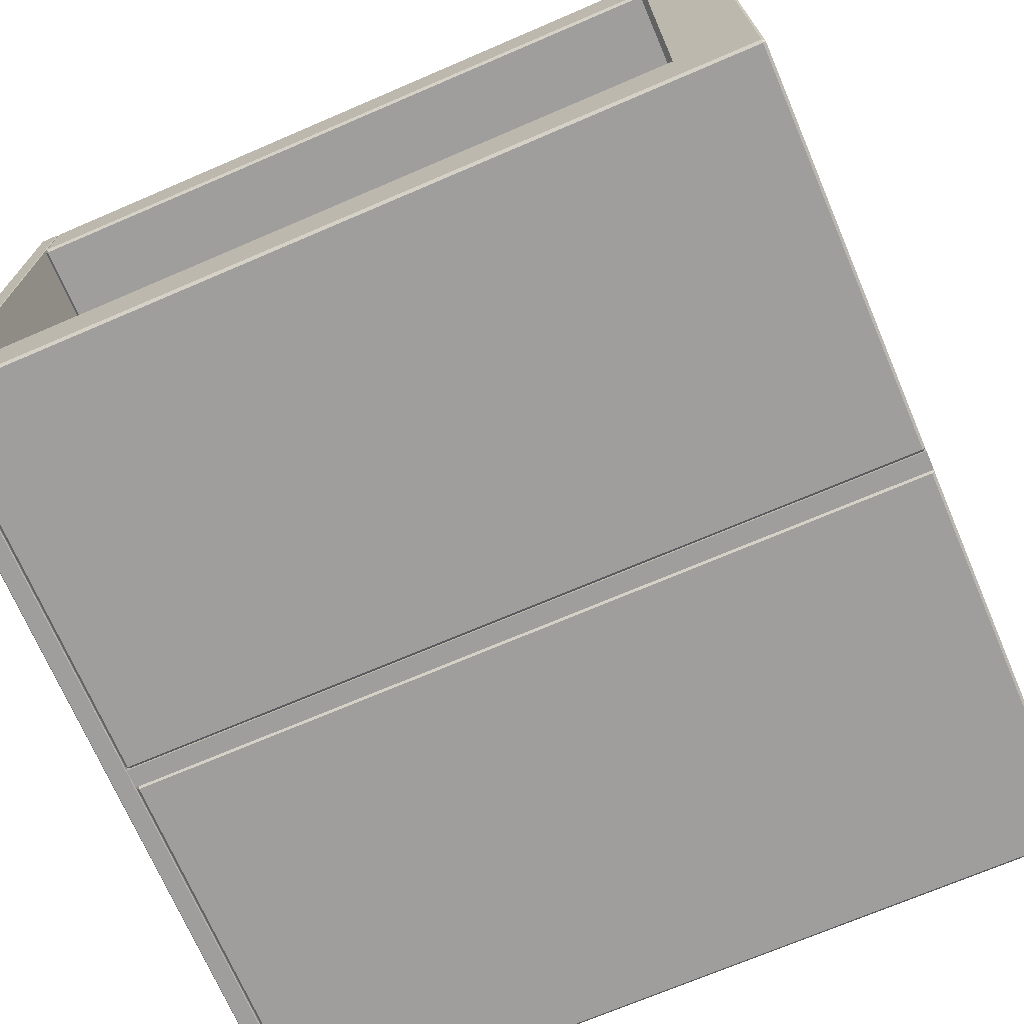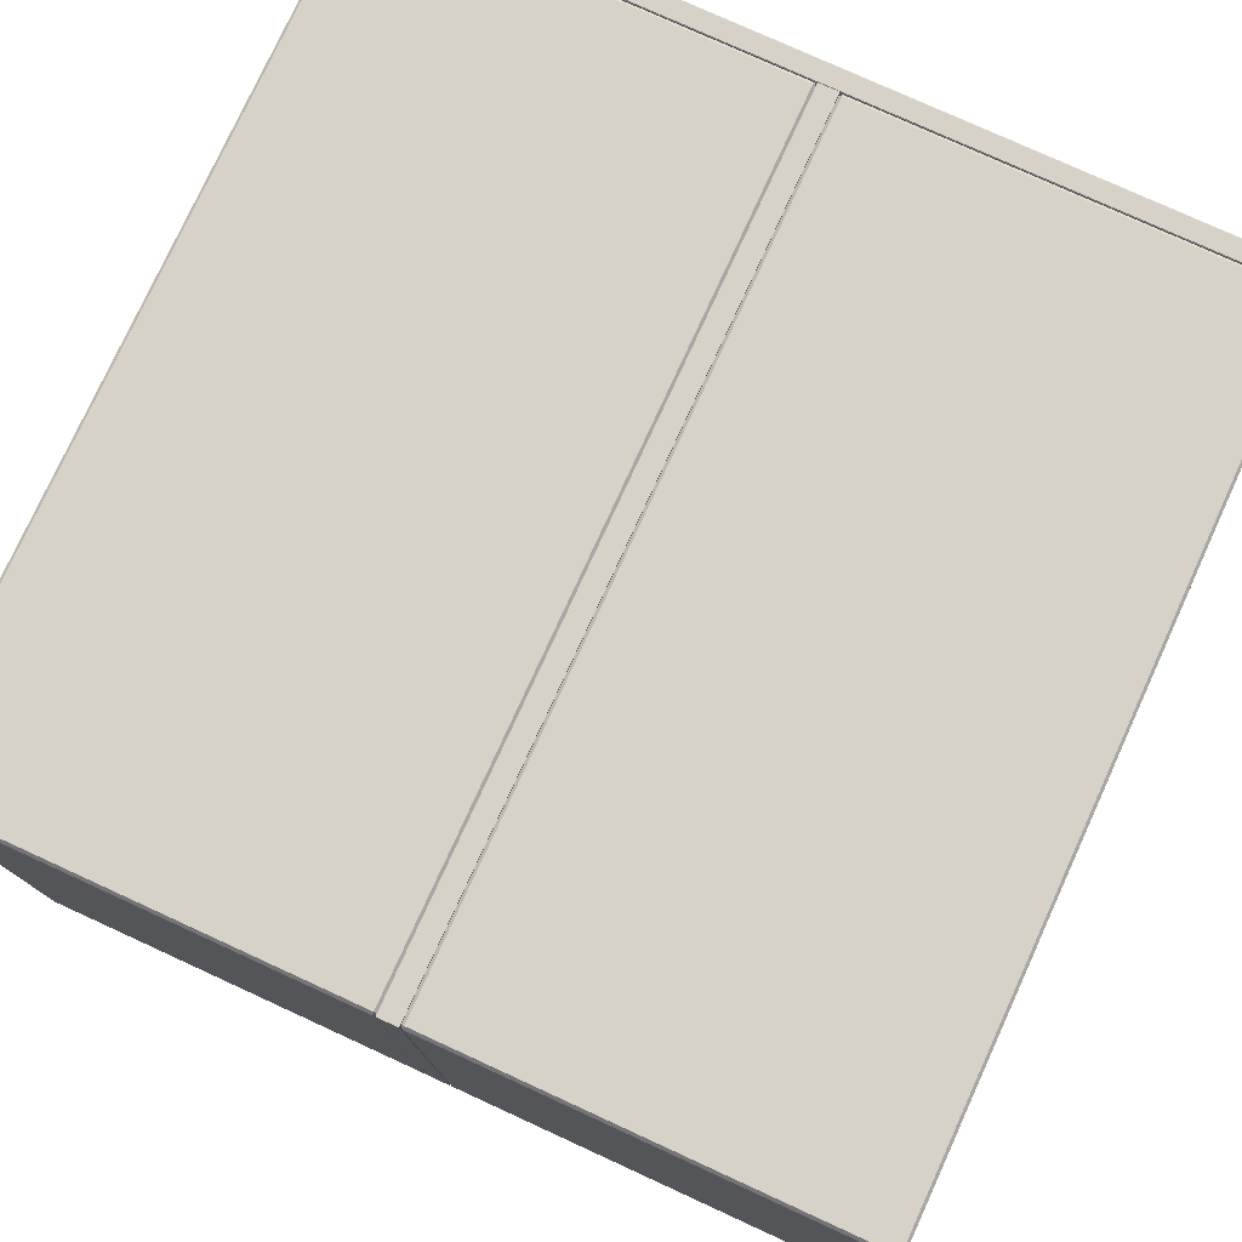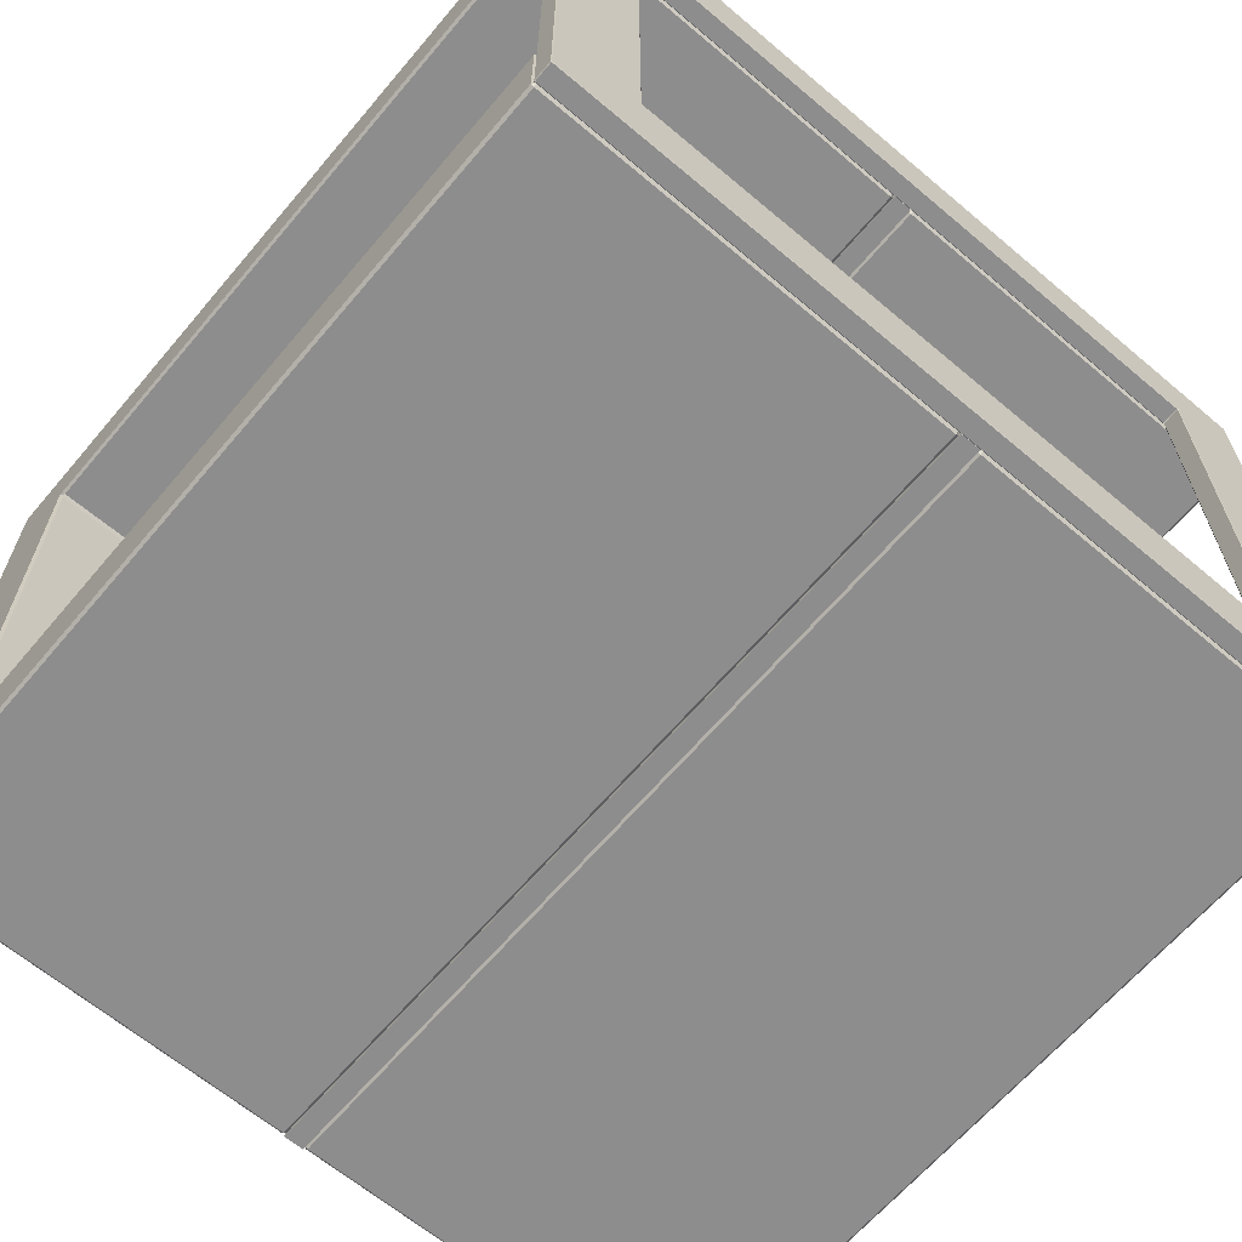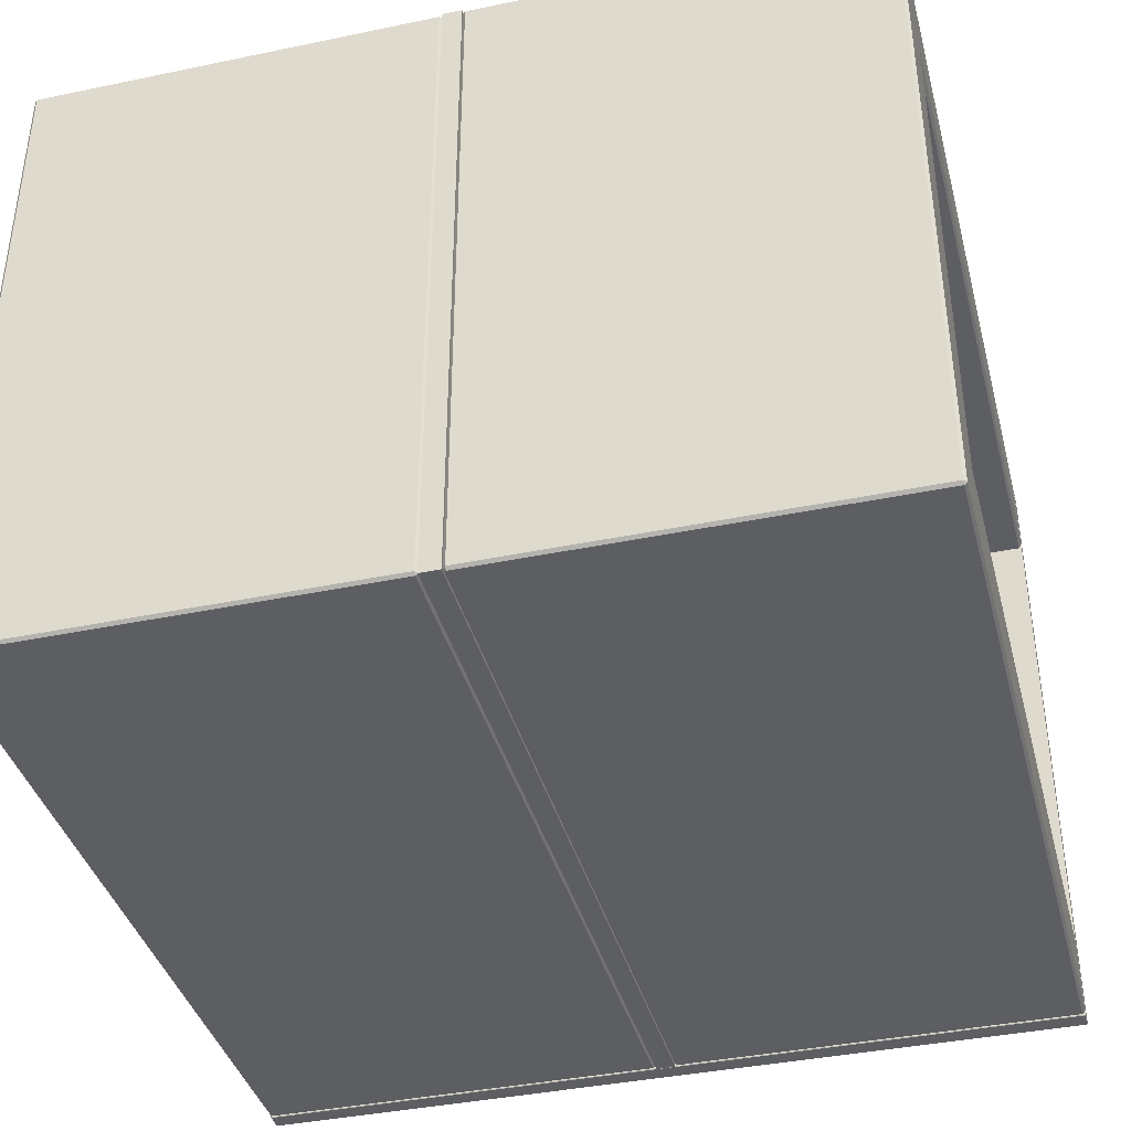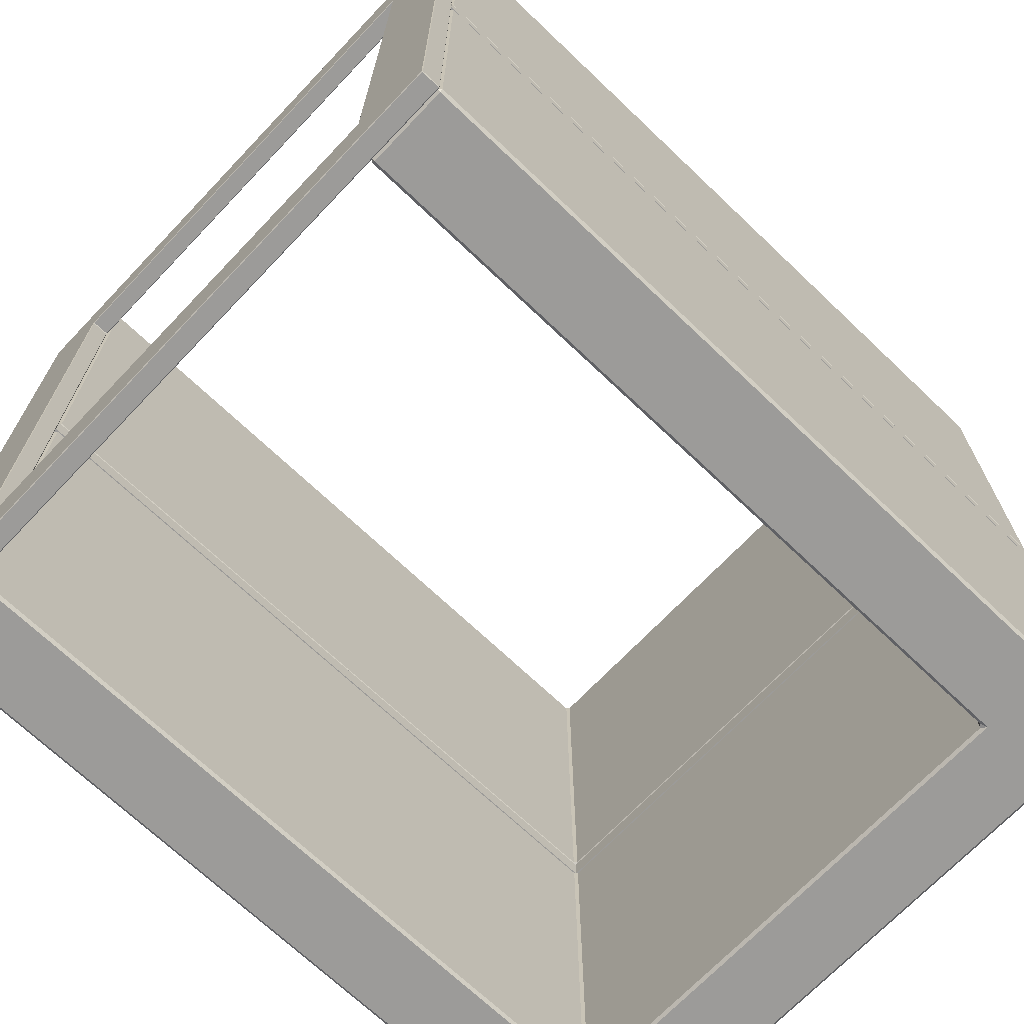
<metadata>
{"format":"obj","ext":"obj","renderer":"f3d","projection":"perspective","resolution":1024,"background":"white","views":[{"elev":-71.1,"azim":23.2,"up":"+Y"},{"elev":77.5,"azim":114.6,"up":"+Y"},{"elev":-64.7,"azim":-130.3,"up":"+Y"},{"elev":-39.1,"azim":104.6,"up":"+Y"},{"elev":-69.9,"azim":-43.6,"up":"+Z"}]}
</metadata>
<code>
v -0.1956 0.1867 -0.3077
v -0.1956 0.2441 -0.3077
v 0.3439 0.1867 -0.3077
v -0.1977 0.2441 -0.3057
v 0.4014 0.2441 -0.3077
v 0.3398 0.1846 -0.3057
v -0.1977 0.1867 -0.3057
v -0.1956 0.2462 -0.3057
v 0.4014 -0.2441 -0.3077
v 0.4014 0.2462 -0.3057
v 0.3419 0.1826 -0.3057
v -0.1956 0.1846 -0.3057
v -0.1977 0.1867 -0.009232
v -0.1956 0.2462 -0.009232
v 0.4034 -0.2441 -0.3057
v 0.3439 -0.1867 -0.3077
v 0.4034 0.2441 -0.3057
v 0.3419 0.1826 -0.009232
v 0.3398 0.1846 -0.009232
v -0.1977 0.2441 -0.009232
v 0.4014 0.2462 -0.009232
v 0.4014 -0.2462 -0.3057
v -0.1956 -0.1867 -0.3077
v 0.3419 -0.1826 -0.009232
v 0.3419 -0.1826 -0.3057
v -0.1956 0.1846 -0.009232
v -0.1956 0.2441 -0.00718
v 0.4034 0.2441 -0.009232
v -0.1956 -0.2441 -0.3077
v 0.4034 -0.2441 -0.009232
v -0.1956 -0.1846 -0.3057
v 0.3439 0.1867 -0.00718
v 0.3398 -0.1846 -0.3057
v -0.1956 0.1867 -0.00718
v 0.4014 0.2441 -0.00718
v -0.1956 -0.2462 -0.3057
v 0.4014 -0.2462 -0.009232
v -0.1977 -0.1867 -0.3057
v 0.3398 -0.1846 -0.009232
v 0.3439 -0.1867 -0.00718
v 0.4014 -0.2441 -0.00718
v -0.1977 -0.2441 -0.3057
v -0.1956 -0.2462 -0.009232
v -0.1956 -0.1846 -0.009232
v -0.1977 -0.2441 -0.009232
v -0.1977 -0.1867 -0.009232
v -0.1956 -0.2441 -0.00718
v -0.1956 -0.1867 -0.00718
v -0.1982 0.1841 0.2462
v -0.2115 -0.1841 0.2462
v -0.2115 0.1841 0.2462
v -0.1982 -0.1841 0.2462
v -0.212 -0.1852 0.2467
v -0.2115 0.1846 0.2457
v -0.1977 0.1852 0.2467
v -0.2115 -0.1846 0.2457
v -0.212 0.1852 0.2467
v -0.1982 0.1846 0.2457
v -0.1977 -0.1852 0.2467
v -0.1982 -0.1846 0.2457
v -0.212 0.2457 0.3072
v -0.2115 -0.1846 -0.2457
v -0.2115 0.1846 -0.2457
v -0.1977 0.2457 0.3072
v -0.1982 0.1846 -0.2457
v -0.1982 -0.1846 -0.2457
v -0.212 -0.2457 0.3072
v -0.212 0.1852 -0.2467
v -0.212 -0.1852 -0.2467
v -0.1977 -0.2457 0.3072
v -0.1977 0.2457 -0.3072
v -0.1977 0.1852 -0.2467
v -0.212 -0.2457 -0.3072
v -0.2115 -0.2457 0.3077
v -0.212 0.2457 -0.3072
v -0.2115 -0.1841 -0.2462
v -0.2115 0.1841 -0.2462
v -0.1977 -0.1852 -0.2467
v -0.1982 0.2457 0.3077
v -0.1982 0.2462 0.3072
v -0.1982 0.1841 -0.2462
v -0.2115 -0.2462 0.3072
v -0.2115 0.2457 0.3077
v -0.2115 0.2462 -0.3072
v -0.1982 -0.1841 -0.2462
v -0.1977 -0.2457 -0.3072
v -0.1982 -0.2457 0.3077
v -0.1982 0.2462 -0.3072
v -0.2115 -0.2462 -0.3072
v -0.2115 0.2462 0.3072
v -0.1982 -0.2462 0.3072
v -0.2115 0.2457 -0.3077
v -0.1982 -0.2462 -0.3072
v -0.1982 0.2457 -0.3077
v -0.2115 -0.2457 -0.3077
v -0.1982 -0.2457 -0.3077
v 0.3439 0.1867 0.3077
v -0.1956 0.2441 0.3077
v -0.1956 0.1867 0.3077
v 0.4014 0.2441 0.3077
v -0.1977 0.2441 0.3057
v 0.3398 0.1846 0.3057
v 0.4014 -0.2441 0.3077
v 0.4014 0.2462 0.3057
v -0.1977 0.1867 0.3057
v -0.1956 0.2462 0.3057
v -0.1956 0.1846 0.3057
v 0.3419 0.1826 0.3057
v 0.3439 -0.1867 0.3077
v 0.4034 -0.2441 0.3057
v 0.4034 0.2441 0.3057
v -0.1977 0.1867 0.009232
v -0.1956 0.2462 0.009232
v 0.3398 0.1846 0.009232
v 0.3419 0.1826 0.009232
v -0.1956 -0.1867 0.3077
v 0.4014 -0.2462 0.3057
v 0.4014 0.2462 0.009232
v -0.1977 0.2441 0.009232
v -0.1956 0.1846 0.009232
v 0.3419 -0.1826 0.009232
v 0.3419 -0.1826 0.3057
v -0.1956 -0.2441 0.3077
v -0.1956 -0.1846 0.3057
v 0.4034 0.2441 0.009232
v 0.4034 -0.2441 0.009232
v -0.1956 0.2441 0.00718
v 0.3439 0.1867 0.00718
v 0.3398 -0.1846 0.3057
v -0.1977 -0.1867 0.3057
v -0.1956 -0.2462 0.3057
v 0.4014 -0.2462 0.009232
v 0.4014 0.2441 0.00718
v -0.1956 0.1867 0.00718
v 0.3398 -0.1846 0.009232
v 0.3439 -0.1867 0.00718
v -0.1977 -0.2441 0.3057
v -0.1956 -0.1846 0.009232
v 0.4014 -0.2441 0.00718
v -0.1956 -0.2462 0.009232
v -0.1977 -0.1867 0.009232
v -0.1977 -0.2441 0.009232
v -0.1956 -0.1867 0.00718
v -0.1956 -0.2441 0.00718
v -0.1977 0.2462 0.00718
v -0.1977 0.1846 -0.00718
v -0.1977 0.1846 0.00718
v -0.1977 0.2462 -0.00718
v 0.3419 0.1846 0.00718
v 0.4034 0.2462 -0.00718
v 0.3419 0.1846 -0.00718
v 0.4034 0.2462 0.00718
v 0.3419 -0.1846 -0.00718
v 0.4034 -0.2462 0.00718
v 0.4034 -0.2462 -0.00718
v 0.3419 -0.1846 0.00718
v -0.1977 -0.1846 0.00718
v -0.1977 -0.2462 -0.00718
v -0.1977 -0.1846 -0.00718
v -0.1977 -0.2462 0.00718
g mesh1_mesh1-geometry
f 1 2 3
f 2 1 4
f 5 3 2
f 3 6 1
f 7 4 1
f 2 4 8
f 5 9 3
f 5 2 10
f 11 6 3
f 12 1 6
f 7 13 4
f 12 7 1
f 8 4 14
f 8 10 2
f 9 5 15
f 16 3 9
f 10 17 5
f 11 18 6
f 3 16 11
f 6 19 12
f 7 12 13
f 20 4 13
f 20 14 4
f 14 21 8
f 10 8 21
f 17 15 5
f 22 9 15
f 16 9 23
f 10 21 17
f 18 11 24
f 19 6 18
f 25 11 16
f 26 12 19
f 26 13 12
f 20 13 27
f 14 20 27
f 14 27 21
f 17 28 15
f 9 22 29
f 15 30 22
f 29 23 9
f 23 31 16
f 28 17 21
f 25 24 11
f 18 24 32
f 19 18 32
f 33 25 16
f 19 32 26
f 34 13 26
f 34 27 13
f 35 21 27
f 30 15 28
f 36 29 22
f 37 22 30
f 23 29 38
f 23 38 31
f 33 16 31
f 21 35 28
f 24 25 39
f 40 32 24
f 33 39 25
f 34 26 32
f 27 34 35
f 30 28 41
f 36 42 29
f 36 22 43
f 37 43 22
f 41 37 30
f 42 38 29
f 31 38 44
f 33 31 39
f 35 41 28
f 24 39 40
f 40 35 32
f 32 35 34
f 42 36 45
f 43 45 36
f 37 41 43
f 38 42 46
f 46 44 38
f 44 39 31
f 35 40 41
f 39 44 40
f 45 46 42
f 47 45 43
f 47 43 41
f 44 46 48
f 41 40 47
f 48 40 44
f 46 45 48
f 47 48 45
f 48 47 40
g mesh1_mesh1-geometry
f 3 2 1
f 4 1 2
f 2 3 5
f 1 6 3
f 1 4 7
f 8 4 2
f 3 9 5
f 10 2 5
f 3 6 11
f 6 1 12
f 4 13 7
f 1 7 12
f 14 4 8
f 2 10 8
f 15 5 9
f 9 3 16
f 5 17 10
f 6 18 11
f 11 16 3
f 12 19 6
f 13 12 7
f 13 4 20
f 4 14 20
f 8 21 14
f 21 8 10
f 5 15 17
f 15 9 22
f 23 9 16
f 17 21 10
f 24 11 18
f 18 6 19
f 16 11 25
f 19 12 26
f 12 13 26
f 27 13 20
f 27 20 14
f 21 27 14
f 15 28 17
f 29 22 9
f 22 30 15
f 9 23 29
f 16 31 23
f 21 17 28
f 11 24 25
f 32 24 18
f 32 18 19
f 16 25 33
f 26 32 19
f 26 13 34
f 13 27 34
f 27 21 35
f 28 15 30
f 22 29 36
f 30 22 37
f 38 29 23
f 31 38 23
f 31 16 33
f 28 35 21
f 39 25 24
f 24 32 40
f 25 39 33
f 32 26 34
f 35 34 27
f 41 28 30
f 29 42 36
f 43 22 36
f 22 43 37
f 30 37 41
f 29 38 42
f 44 38 31
f 39 31 33
f 28 41 35
f 40 39 24
f 32 35 40
f 34 35 32
f 45 36 42
f 36 45 43
f 43 41 37
f 46 42 38
f 38 44 46
f 31 39 44
f 41 40 35
f 40 44 39
f 42 46 45
f 43 45 47
f 41 43 47
f 48 46 44
f 47 40 41
f 44 40 48
f 48 45 46
f 45 48 47
f 40 47 48
g mesh2_mesh2-geometry
f 49 50 51
f 50 49 52
f 53 51 50
f 54 49 51
f 55 52 49
f 52 56 50
f 51 53 57
f 50 56 53
f 49 54 58
f 57 54 51
f 52 55 59
f 55 49 58
f 56 52 60
f 53 61 57
f 62 53 56
f 63 58 54
f 57 63 54
f 64 59 55
f 52 59 60
f 65 55 58
f 66 56 60
f 53 67 61
f 57 61 68
f 53 62 69
f 56 66 62
f 58 63 65
f 63 57 68
f 70 59 64
f 64 55 71
f 59 66 60
f 55 65 72
f 67 53 73
f 74 61 67
f 75 68 61
f 76 69 62
f 69 73 53
f 66 76 62
f 77 65 63
f 68 77 63
f 59 70 78
f 79 70 64
f 72 71 55
f 71 80 64
f 66 59 78
f 72 65 81
f 73 82 67
f 61 74 83
f 74 67 82
f 75 69 68
f 61 84 75
f 76 68 69
f 73 69 75
f 76 66 85
f 65 77 81
f 68 76 77
f 86 78 70
f 70 79 87
f 64 80 79
f 78 71 72
f 80 71 88
f 85 66 78
f 81 78 72
f 82 73 89
f 87 83 74
f 90 61 83
f 91 74 82
f 84 61 90
f 84 92 75
f 92 73 75
f 85 77 76
f 77 85 81
f 78 86 71
f 70 93 86
f 83 87 79
f 70 87 91
f 90 79 80
f 71 94 88
f 88 90 80
f 78 81 85
f 89 73 95
f 89 91 82
f 74 91 87
f 79 90 83
f 90 88 84
f 84 94 92
f 73 92 95
f 96 71 86
f 93 70 91
f 86 93 96
f 71 96 94
f 94 84 88
f 95 93 89
f 91 89 93
f 94 95 92
f 93 95 96
f 95 94 96
g mesh2_mesh2-geometry
f 51 50 49
f 52 49 50
f 50 51 53
f 51 49 54
f 49 52 55
f 50 56 52
f 57 53 51
f 53 56 50
f 58 54 49
f 51 54 57
f 59 55 52
f 58 49 55
f 60 52 56
f 57 61 53
f 56 53 62
f 54 58 63
f 54 63 57
f 55 59 64
f 60 59 52
f 58 55 65
f 60 56 66
f 61 67 53
f 68 61 57
f 69 62 53
f 62 66 56
f 65 63 58
f 68 57 63
f 64 59 70
f 71 55 64
f 60 66 59
f 72 65 55
f 73 53 67
f 67 61 74
f 61 68 75
f 62 69 76
f 53 73 69
f 62 76 66
f 63 65 77
f 63 77 68
f 78 70 59
f 64 70 79
f 55 71 72
f 64 80 71
f 78 59 66
f 81 65 72
f 67 82 73
f 83 74 61
f 82 67 74
f 68 69 75
f 75 84 61
f 69 68 76
f 75 69 73
f 85 66 76
f 81 77 65
f 77 76 68
f 70 78 86
f 87 79 70
f 79 80 64
f 72 71 78
f 88 71 80
f 78 66 85
f 72 78 81
f 89 73 82
f 74 83 87
f 83 61 90
f 82 74 91
f 90 61 84
f 75 92 84
f 75 73 92
f 76 77 85
f 81 85 77
f 71 86 78
f 86 93 70
f 79 87 83
f 91 87 70
f 80 79 90
f 88 94 71
f 80 90 88
f 85 81 78
f 95 73 89
f 82 91 89
f 87 91 74
f 83 90 79
f 84 88 90
f 92 94 84
f 95 92 73
f 86 71 96
f 91 70 93
f 96 93 86
f 94 96 71
f 88 84 94
f 89 93 95
f 93 89 91
f 92 95 94
f 96 95 93
f 96 94 95
g mesh3_mesh3-geometry
f 97 98 99
f 98 97 100
f 101 99 98
f 99 102 97
f 97 103 100
f 104 98 100
f 99 101 105
f 106 101 98
f 102 99 107
f 97 102 108
f 103 97 109
f 110 100 103
f 98 104 106
f 100 111 104
f 101 112 105
f 99 105 107
f 113 101 106
f 107 114 102
f 102 115 108
f 108 109 97
f 116 103 109
f 100 110 111
f 110 103 117
f 118 106 104
f 111 118 104
f 112 101 119
f 112 107 105
f 101 113 119
f 106 118 113
f 114 107 120
f 115 102 114
f 121 108 115
f 109 108 122
f 103 116 123
f 109 124 116
f 110 125 111
f 123 117 103
f 117 126 110
f 118 111 125
f 127 112 119
f 107 112 120
f 127 119 113
f 118 127 113
f 120 128 114
f 128 115 114
f 108 121 122
f 128 121 115
f 109 122 129
f 130 123 116
f 124 109 129
f 124 130 116
f 125 110 126
f 117 123 131
f 126 117 132
f 125 133 118
f 112 127 134
f 120 112 134
f 127 118 133
f 128 120 134
f 135 122 121
f 121 128 136
f 122 135 129
f 123 130 137
f 135 124 129
f 138 130 124
f 139 125 126
f 123 137 131
f 140 117 131
f 117 140 132
f 126 132 139
f 125 139 133
f 133 134 127
f 134 133 128
f 136 135 121
f 128 133 136
f 141 137 130
f 124 135 138
f 130 138 141
f 142 131 137
f 131 142 140
f 140 139 132
f 139 136 133
f 136 138 135
f 137 141 142
f 143 141 138
f 140 142 144
f 139 140 144
f 144 136 139
f 138 136 143
f 143 142 141
f 142 143 144
f 136 144 143
g mesh3_mesh3-geometry
f 99 98 97
f 100 97 98
f 98 99 101
f 97 102 99
f 100 103 97
f 100 98 104
f 105 101 99
f 98 101 106
f 107 99 102
f 108 102 97
f 109 97 103
f 103 100 110
f 106 104 98
f 104 111 100
f 105 112 101
f 107 105 99
f 106 101 113
f 102 114 107
f 108 115 102
f 97 109 108
f 109 103 116
f 111 110 100
f 117 103 110
f 104 106 118
f 104 118 111
f 119 101 112
f 105 107 112
f 119 113 101
f 113 118 106
f 120 107 114
f 114 102 115
f 115 108 121
f 122 108 109
f 123 116 103
f 116 124 109
f 111 125 110
f 103 117 123
f 110 126 117
f 125 111 118
f 119 112 127
f 120 112 107
f 113 119 127
f 113 127 118
f 114 128 120
f 114 115 128
f 122 121 108
f 115 121 128
f 129 122 109
f 116 123 130
f 129 109 124
f 116 130 124
f 126 110 125
f 131 123 117
f 132 117 126
f 118 133 125
f 134 127 112
f 134 112 120
f 133 118 127
f 134 120 128
f 121 122 135
f 136 128 121
f 129 135 122
f 137 130 123
f 129 124 135
f 124 130 138
f 126 125 139
f 131 137 123
f 131 117 140
f 132 140 117
f 139 132 126
f 133 139 125
f 127 134 133
f 128 133 134
f 121 135 136
f 136 133 128
f 130 137 141
f 138 135 124
f 141 138 130
f 137 131 142
f 140 142 131
f 132 139 140
f 133 136 139
f 135 138 136
f 142 141 137
f 138 141 143
f 144 142 140
f 144 140 139
f 139 136 144
f 143 136 138
f 141 142 143
f 144 143 142
f 143 144 136
g mesh4_mesh4-geometry
f 145 146 147
f 146 145 148
f 146 149 147
f 149 145 147
f 145 150 148
f 150 146 148
f 149 146 151
f 145 149 152
f 150 145 152
f 146 150 151
f 153 149 151
f 152 149 154
f 152 155 150
f 151 150 153
f 149 153 156
f 156 154 149
f 155 152 154
f 155 153 150
f 153 157 156
f 157 154 156
f 154 158 155
f 158 153 155
f 157 153 159
f 154 157 160
f 158 154 160
f 153 158 159
f 158 157 159
f 157 158 160
g mesh4_mesh4-geometry
f 147 146 145
f 148 145 146
f 147 149 146
f 147 145 149
f 148 150 145
f 148 146 150
f 151 146 149
f 152 149 145
f 152 145 150
f 151 150 146
f 151 149 153
f 154 149 152
f 150 155 152
f 153 150 151
f 156 153 149
f 149 154 156
f 154 152 155
f 150 153 155
f 156 157 153
f 156 154 157
f 155 158 154
f 155 153 158
f 159 153 157
f 160 157 154
f 160 154 158
f 159 158 153
f 159 157 158
f 160 158 157

</code>
